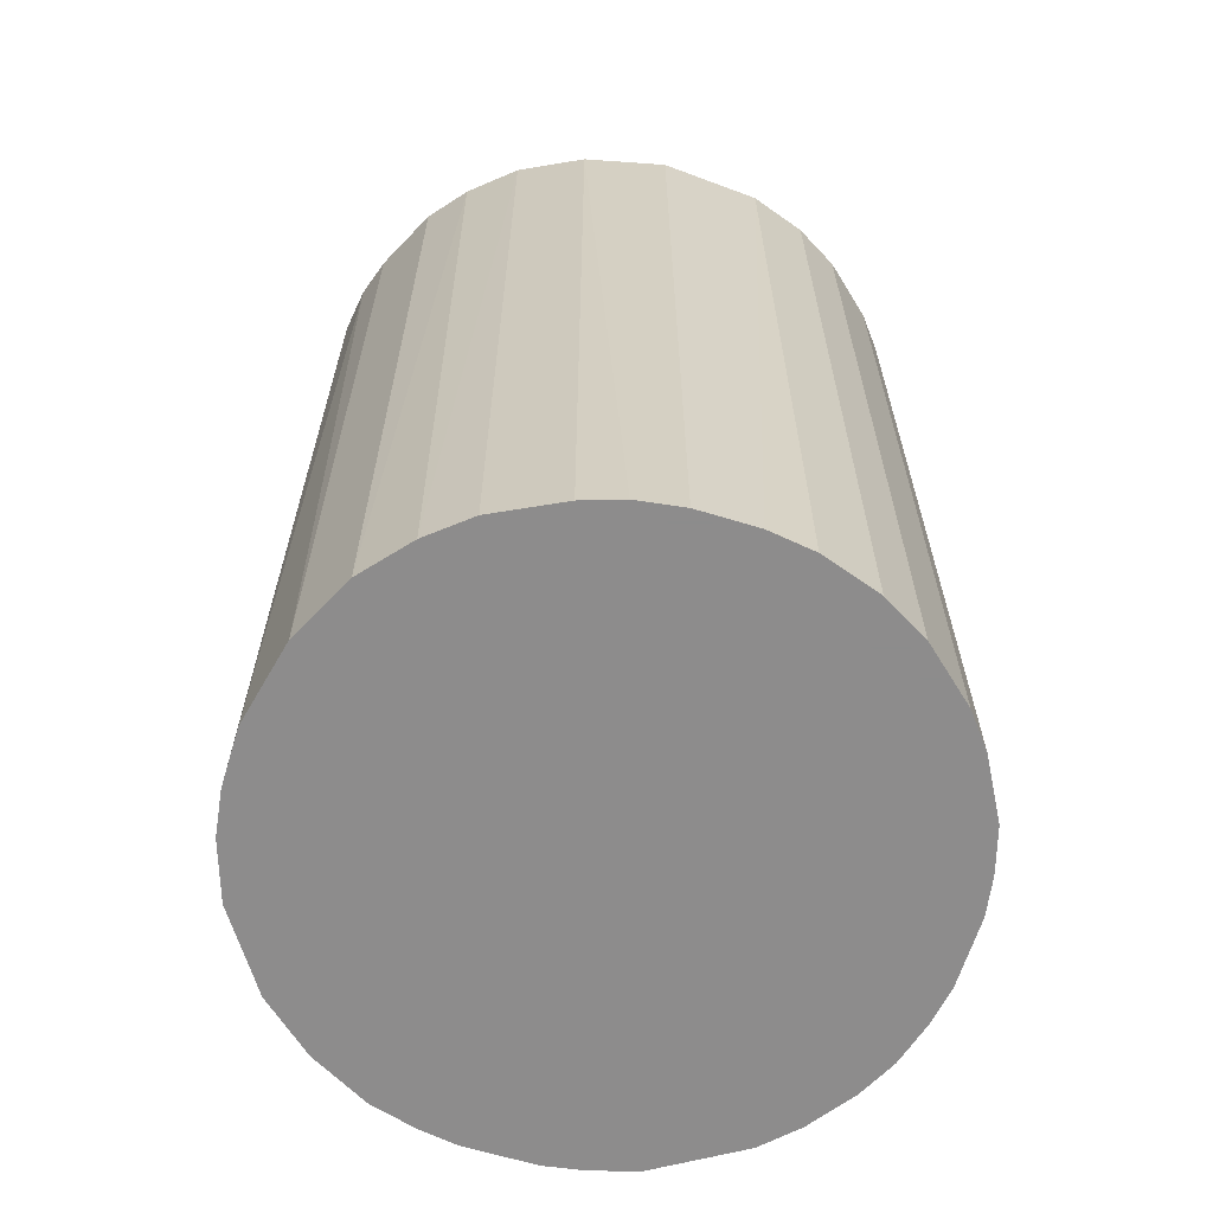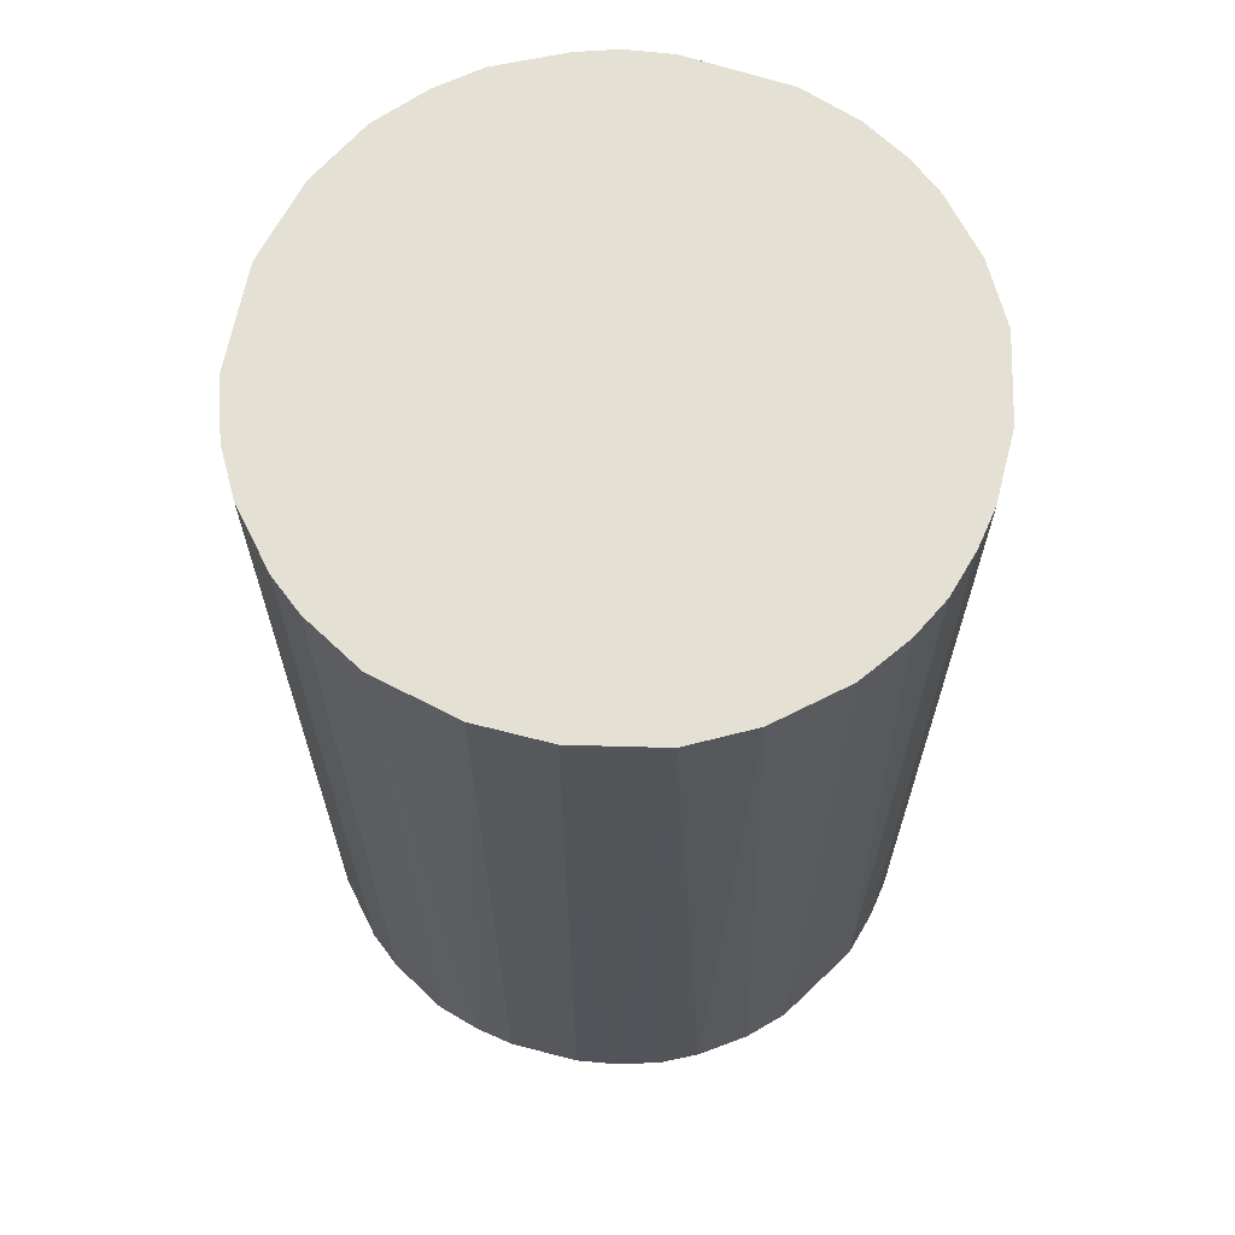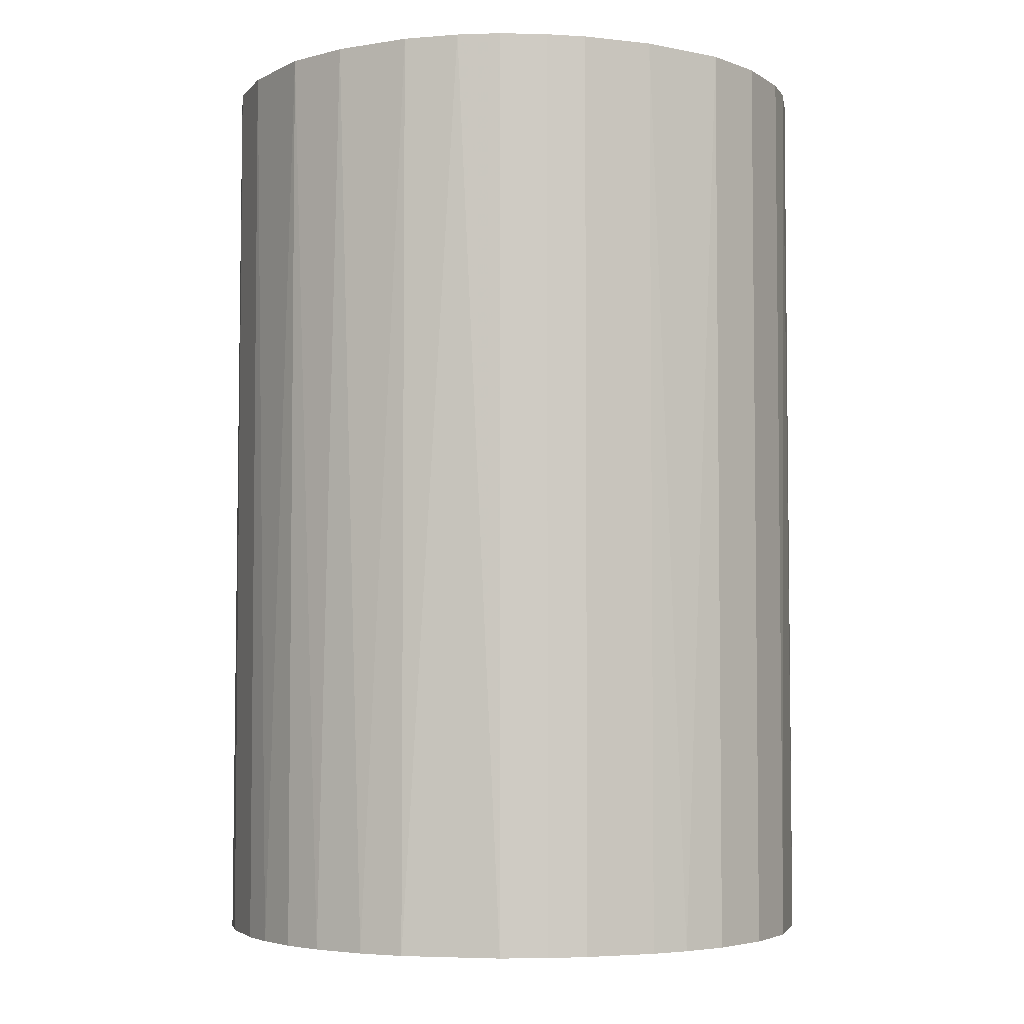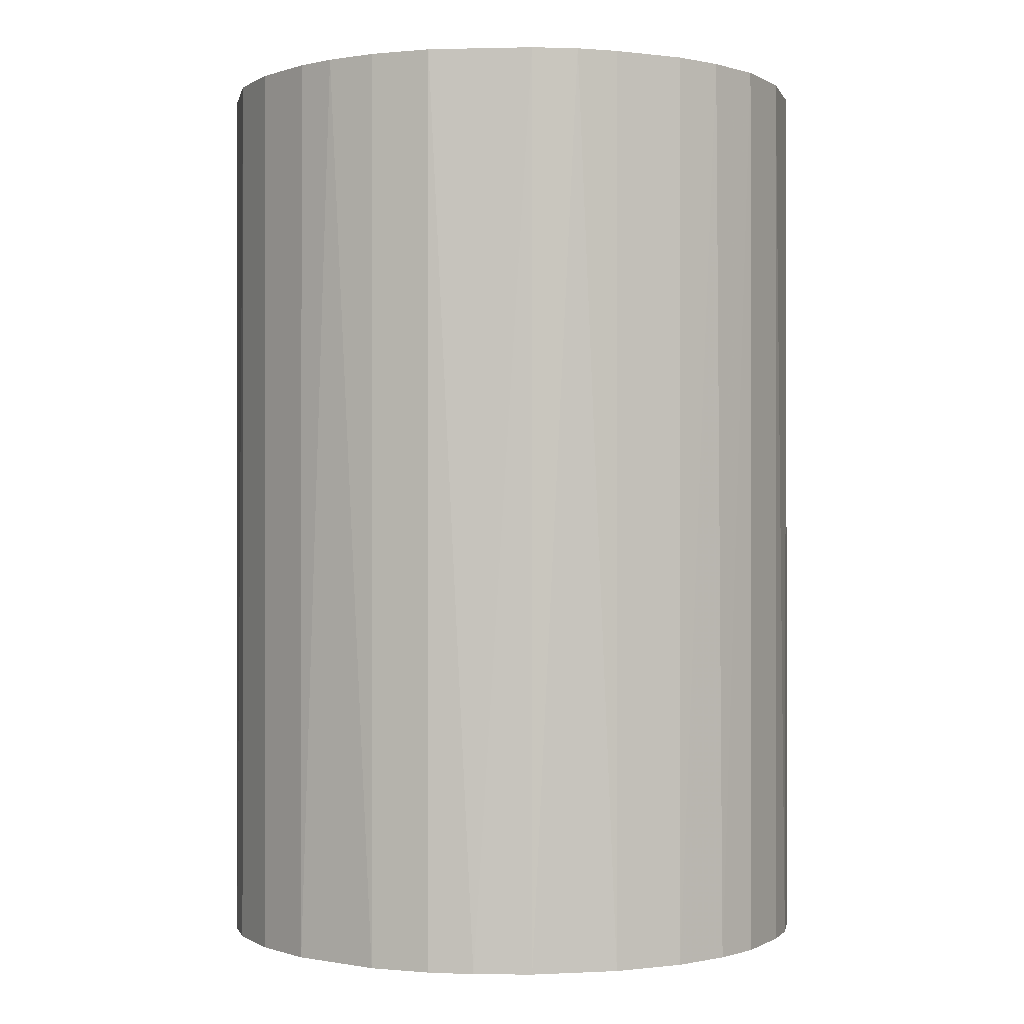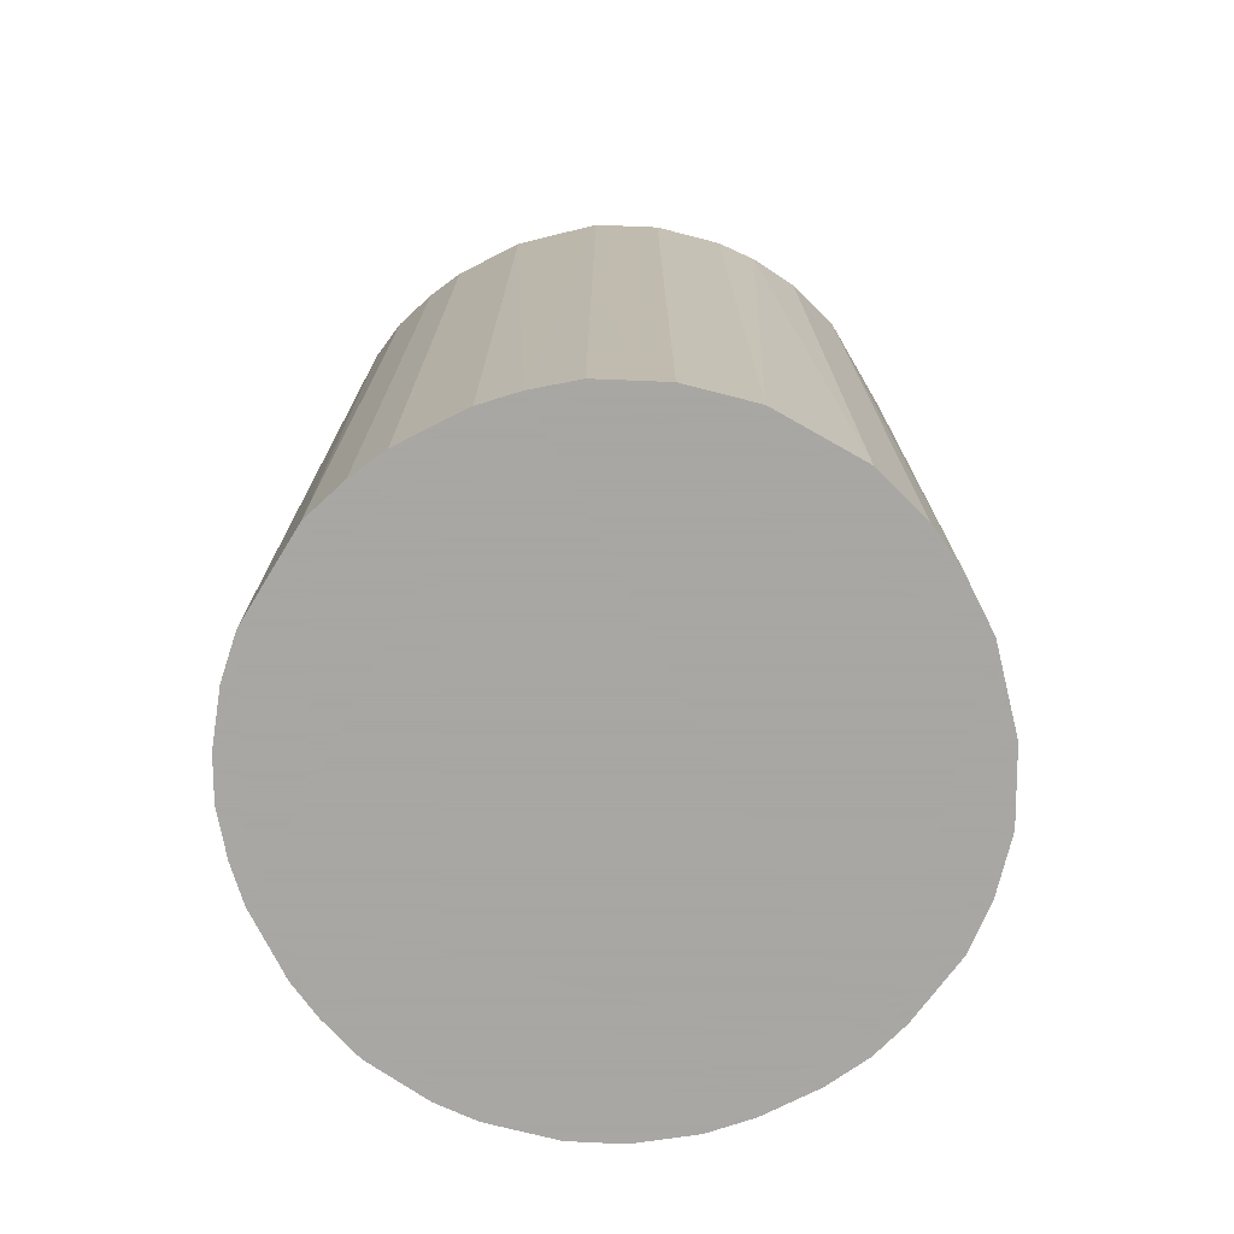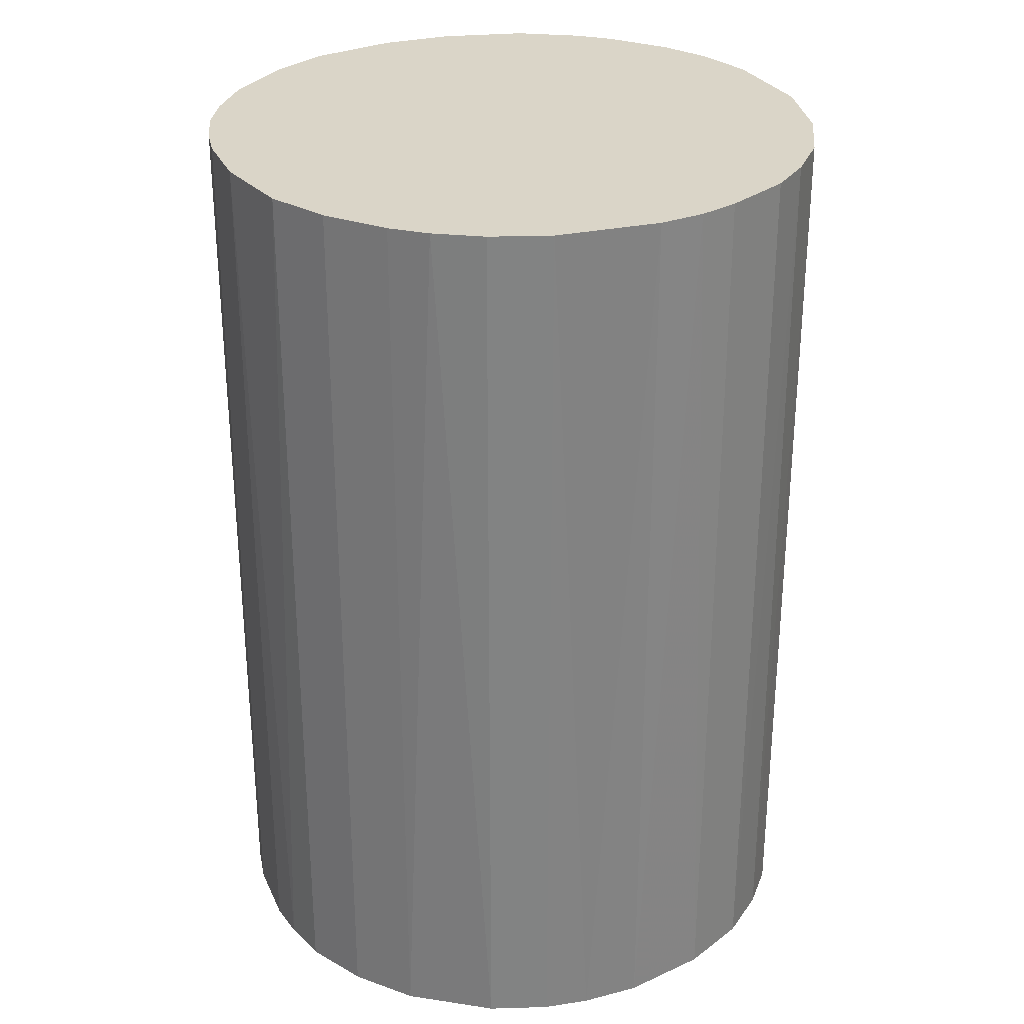
<metadata>
{"format":"obj","ext":"obj","renderer":"f3d","projection":"perspective","resolution":1024,"background":"white","views":[{"elev":-64.3,"azim":162.9,"up":"+Z"},{"elev":66.0,"azim":-75.4,"up":"+Z"},{"elev":-4.3,"azim":-20.4,"up":"+Z"},{"elev":-0.3,"azim":91.7,"up":"+Z"},{"elev":-74.4,"azim":26.8,"up":"+Z"},{"elev":29.3,"azim":69.0,"up":"+Z"}]}
</metadata>
<code>
o convex_0
v -0.03105 -0.003552 -0.04648
v 0.03114 0.002991 0.04648
v 0.03048 0.007568 0.04648
v -0.03105 -0.003552 0.04648
v 0.00757 -0.03039 -0.04648
v 0.00757 0.03048 -0.04648
v -0.01337 0.02852 0.04648
v -0.007479 -0.03039 0.04648
v 0.03114 0.002991 -0.04648
v 0.02328 -0.02122 0.04648
v -0.02319 0.02132 -0.04648
v -0.02057 -0.02385 -0.04648
v 0.01805 0.0259 0.04648
v 0.02852 -0.01337 -0.04648
v 0.0259 0.01804 -0.04648
v -0.02908 0.01215 0.04648
v -0.02581 -0.01795 0.04648
v 0.01215 -0.02909 0.04648
v -0.007479 0.03048 -0.04648
v 0.002992 0.03114 0.04648
v 0.01805 -0.02581 -0.04648
v -0.007479 -0.03039 -0.04648
v 0.03048 -0.007478 0.04648
v -0.03039 0.007568 -0.04648
v -0.02908 -0.01206 -0.04648
v -0.01599 -0.02711 0.04648
v -0.02319 0.02132 0.04648
v 0.0259 0.01804 0.04648
v 0.01805 0.0259 -0.04648
v 0.003643 -0.03105 0.04648
v -0.01796 0.0259 -0.04648
v 0.02918 0.0115 -0.04648
v 0.0115 0.02917 0.04648
v 0.03114 -0.002895 -0.04648
v -0.03105 0.003642 0.04648
v -0.02581 0.01804 -0.04648
v 0.02328 -0.02122 -0.04648
v -0.01206 -0.02909 -0.04648
v -0.007479 0.03048 0.04648
v -0.02908 -0.01206 0.04648
v 0.0259 -0.01795 0.04648
v -0.003553 -0.03105 -0.04648
v -0.002895 0.03114 -0.04648
v -0.02712 -0.01599 -0.04648
v 0.02197 0.02263 -0.04648
v 0.01805 -0.02581 0.04648
v -0.02057 -0.02385 0.04648
v 0.01215 -0.02909 -0.04648
v -0.02908 0.01215 -0.04648
v -0.01796 0.0259 0.04648
v -0.01337 0.02852 -0.04648
v -0.02385 -0.02057 -0.04648
v 0.02852 -0.01337 0.04648
v 0.02262 0.02197 0.04648
v 0.03048 -0.007478 -0.04648
v 0.003643 -0.03105 -0.04648
v -0.003553 -0.03105 0.04648
v -0.02581 0.01804 0.04648
v -0.03105 0.003642 -0.04648
v 0.0115 0.02917 -0.04648
v 0.02918 0.0115 0.04648
v -0.03039 -0.007478 -0.04648
v -0.01206 -0.02909 0.04648
v 0.002992 0.03114 -0.04648
f 43 20 64
f 2 3 4
f 5 1 6
f 4 3 7
f 2 4 8
f 3 2 9
f 5 6 9
f 2 8 10
f 6 1 11
f 1 5 12
f 7 3 13
f 5 9 14
f 9 6 15
f 4 7 16
f 8 4 17
f 10 8 18
f 6 11 19
f 7 13 20
f 5 14 21
f 12 5 22
f 2 10 23
f 11 1 24
f 1 12 25
f 8 17 26
f 16 7 27
f 13 3 28
f 15 6 29
f 5 18 30
f 18 8 30
f 19 11 31
f 11 27 31
f 3 9 32
f 9 15 32
f 15 28 32
f 6 20 33
f 20 13 33
f 13 29 33
f 9 2 34
f 14 9 34
f 2 23 34
f 1 4 35
f 4 16 35
f 16 24 35
f 11 24 36
f 27 11 36
f 21 14 37
f 10 21 37
f 22 8 38
f 12 22 38
f 26 12 38
f 19 7 39
f 7 20 39
f 17 4 40
f 23 10 41
f 10 37 41
f 37 14 41
f 22 5 42
f 8 22 42
f 6 19 43
f 19 39 43
f 39 20 43
f 25 12 44
f 17 40 44
f 40 25 44
f 29 13 45
f 15 29 45
f 10 18 46
f 21 10 46
f 18 21 46
f 26 17 47
f 12 26 47
f 18 5 48
f 5 21 48
f 21 18 48
f 24 16 49
f 36 24 49
f 16 36 49
f 27 7 50
f 7 31 50
f 31 27 50
f 7 19 51
f 31 7 51
f 19 31 51
f 44 12 52
f 17 44 52
f 12 47 52
f 47 17 52
f 14 23 53
f 23 41 53
f 41 14 53
f 13 28 54
f 28 15 54
f 45 13 54
f 15 45 54
f 23 14 55
f 14 34 55
f 34 23 55
f 5 30 56
f 42 5 56
f 30 42 56
f 30 8 57
f 8 42 57
f 42 30 57
f 16 27 58
f 36 16 58
f 27 36 58
f 24 1 59
f 1 35 59
f 35 24 59
f 29 6 60
f 6 33 60
f 33 29 60
f 28 3 61
f 3 32 61
f 32 28 61
f 4 1 62
f 1 25 62
f 40 4 62
f 25 40 62
f 8 26 63
f 38 8 63
f 26 38 63
f 20 6 64
f 6 43 64

</code>
